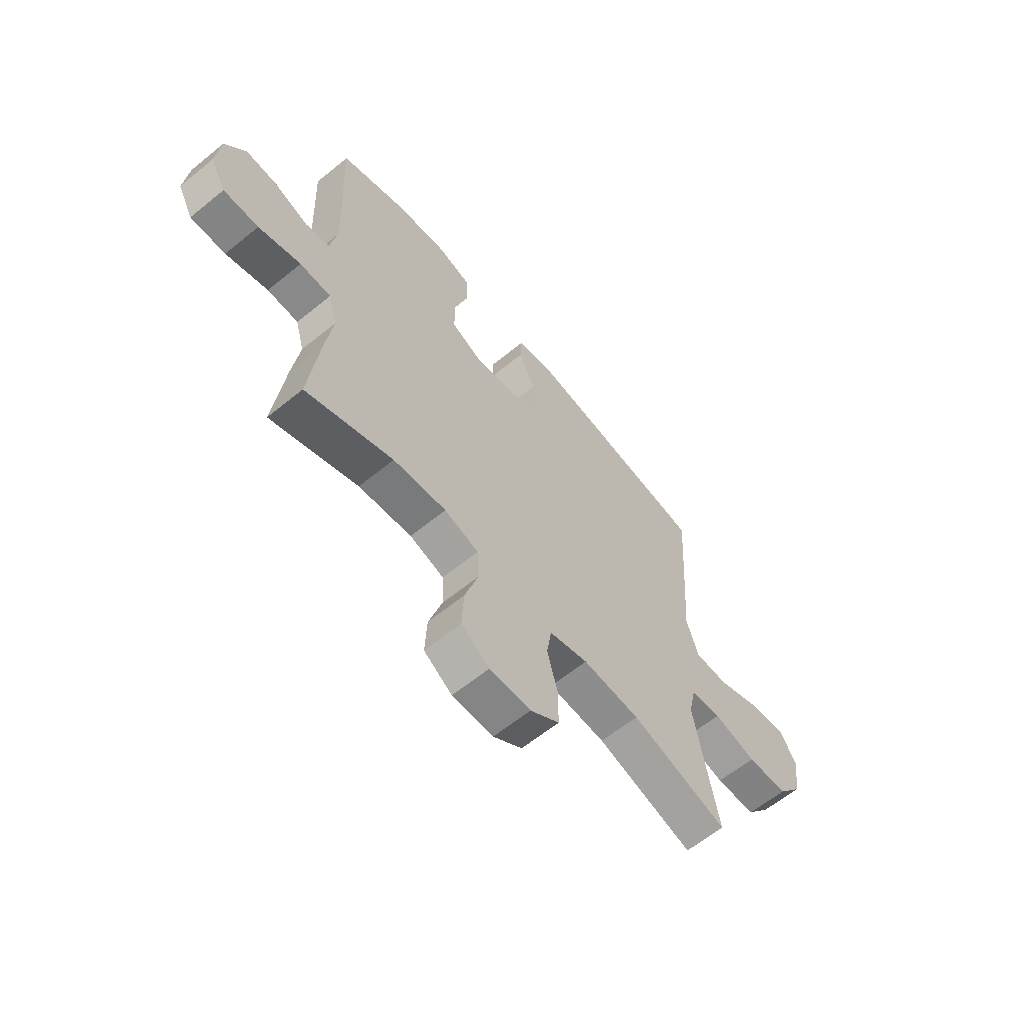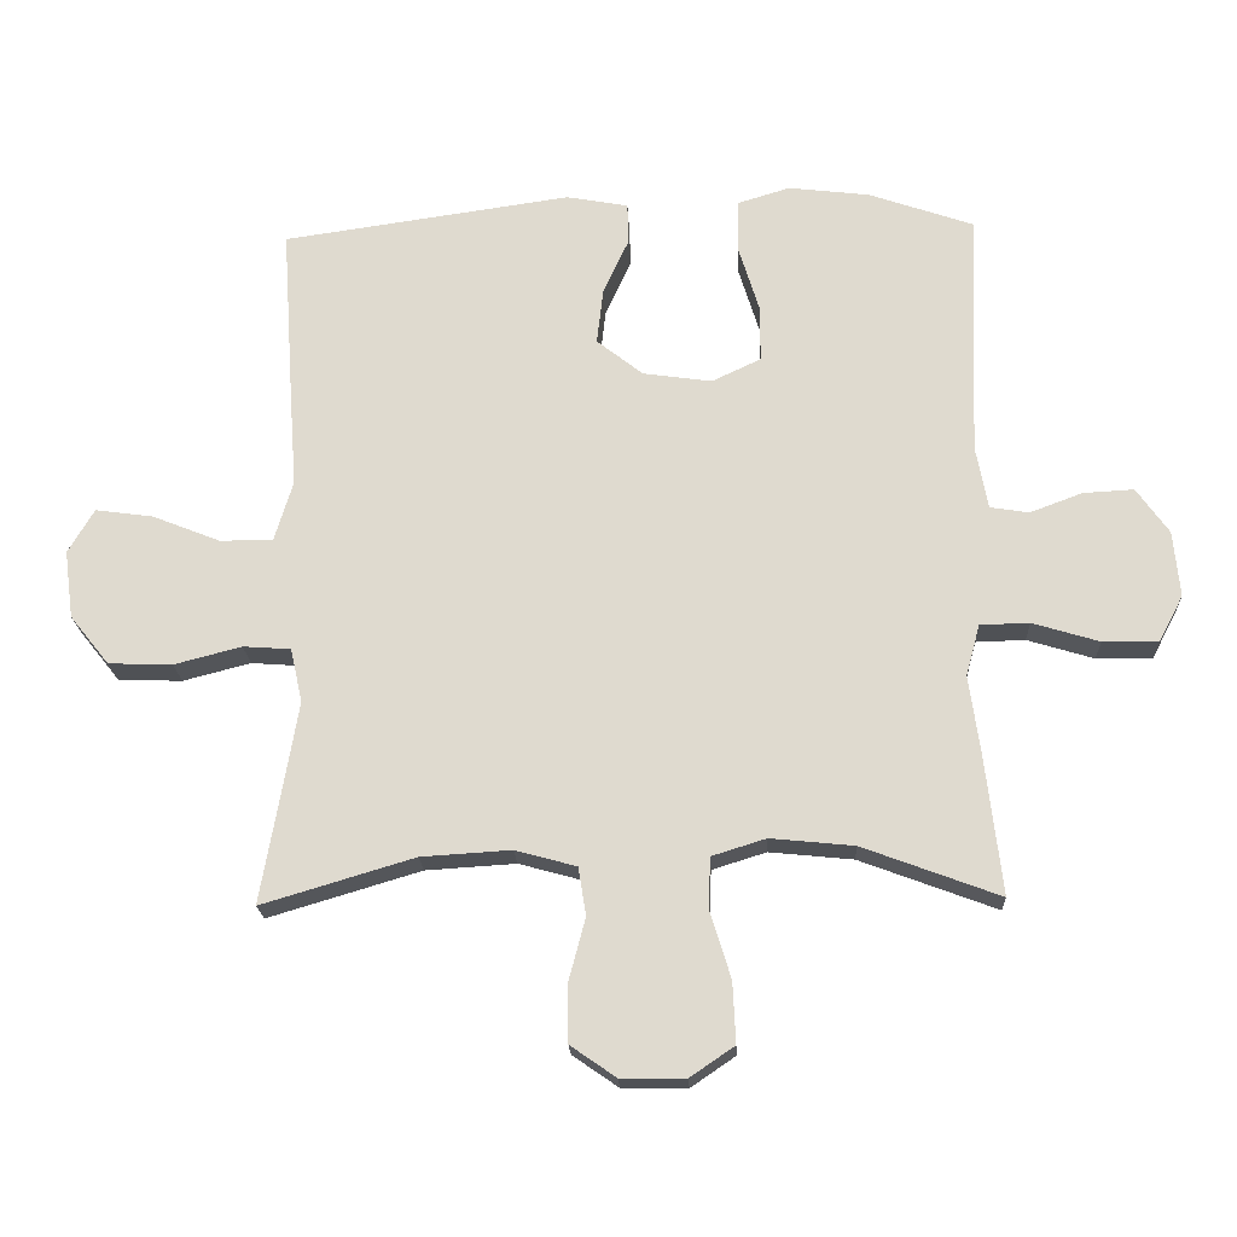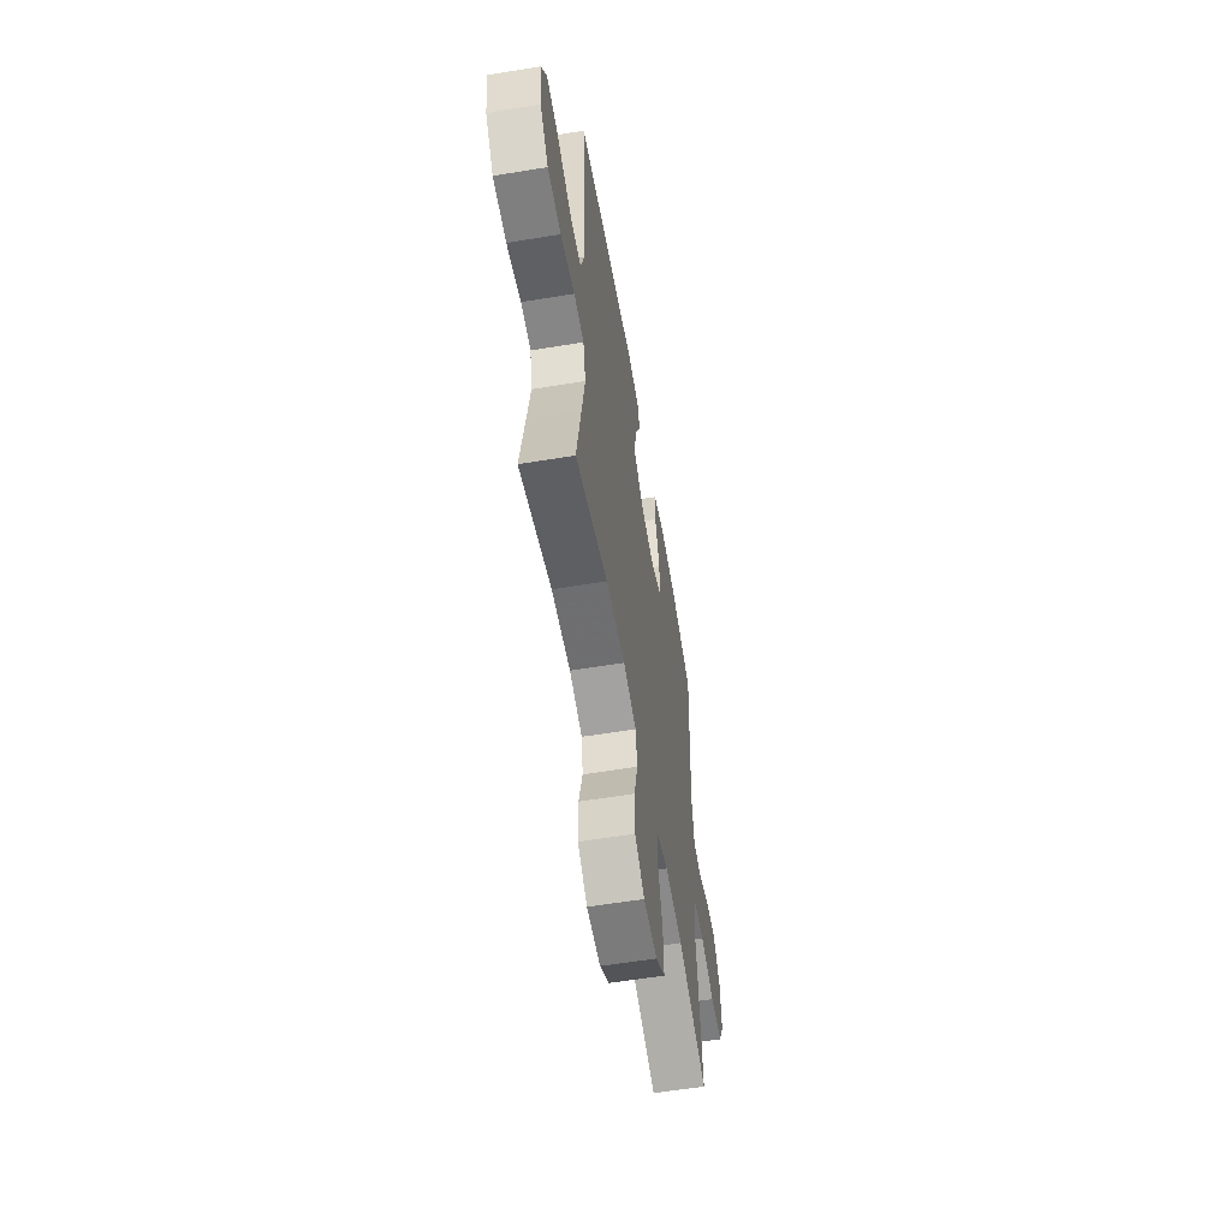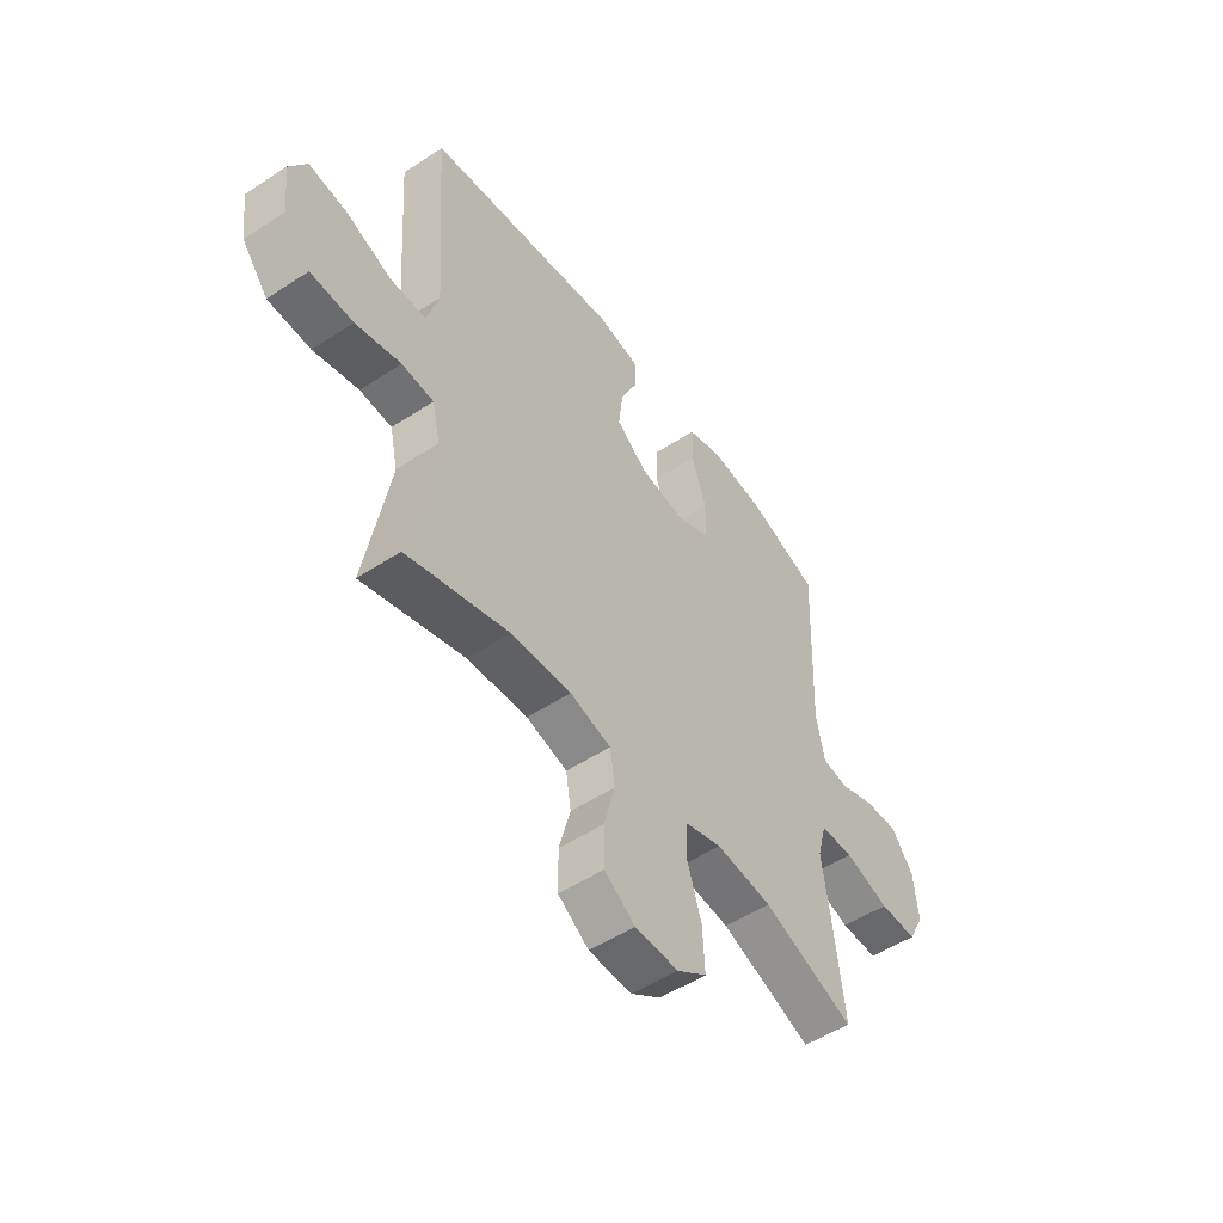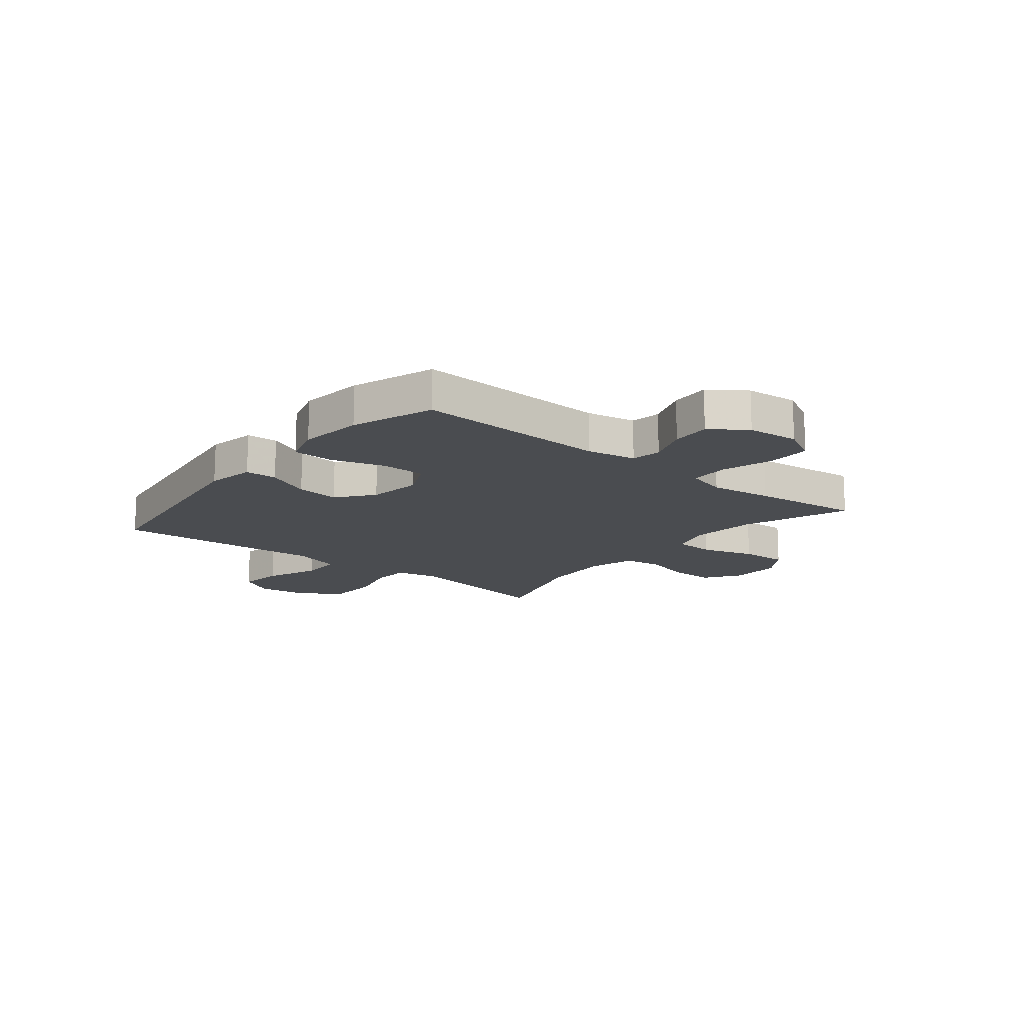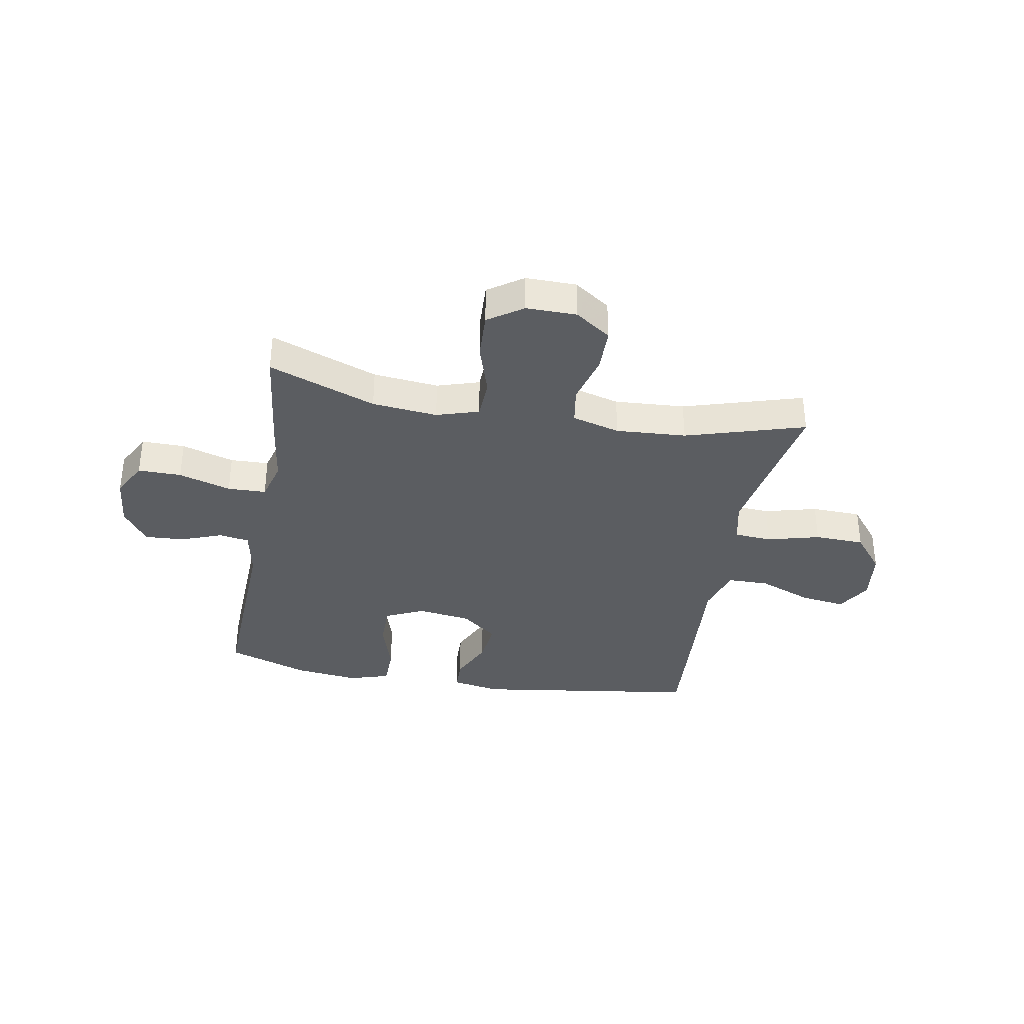
<metadata>
{"format":"obj","ext":"obj","renderer":"f3d","projection":"perspective","resolution":1024,"background":"white","views":[{"elev":-62.1,"azim":129.6,"up":"+Z"},{"elev":-20.1,"azim":2.6,"up":"+Z"},{"elev":-57.9,"azim":-80.3,"up":"+Z"},{"elev":-52.0,"azim":-54.6,"up":"+Z"},{"elev":-15.1,"azim":51.0,"up":"+Y"},{"elev":-35.4,"azim":169.9,"up":"+Y"}]}
</metadata>
<code>
v 0.5 0.07 -0.5
v 0.305 0.07 -0.427
v 0.186 0.07 -0.415
v 0.109 0.07 -0.439
v 0.106 0.07 -0.512
v 0.136 0.07 -0.608
v 0.14 0.07 -0.694
v 0.077 0.07 -0.737
v -0.015 0.07 -0.736
v -0.08 0.07 -0.691
v -0.081 0.07 -0.61
v -0.057 0.07 -0.519
v -0.068 0.07 -0.451
v -0.155 0.07 -0.427
v -0.283 0.07 -0.435
v -0.5 0.07 -0.5
v -0.47 0.07 -0.33
v -0.45 0.07 -0.213
v -0.467 0.07 -0.136
v -0.535 0.07 -0.131
v -0.631 0.07 -0.156
v -0.722 0.07 -0.153
v -0.778 0.07 -0.083
v -0.791 0.07 0.014
v -0.754 0.07 0.077
v -0.672 0.07 0.066
v -0.574 0.07 0.027
v -0.499 0.07 0.028
v -0.473 0.07 0.114
v -0.483 0.07 0.249
v -0.5 0.07 0.5
v -0.089 0.07 0.559
v -0.001 0.07 0.543
v 0.001 0.07 0.485
v -0.036 0.07 0.404
v -0.045 0.07 0.325
v 0.021 0.07 0.273
v 0.119 0.07 0.259
v 0.189 0.07 0.292
v 0.189 0.07 0.372
v 0.159 0.07 0.469
v 0.16 0.07 0.543
v 0.235 0.07 0.566
v 0.351 0.07 0.552
v 0.5 0.07 0.5
v 0.486 0.07 0.148
v 0.503 0.07 0.058
v 0.558 0.07 0.049
v 0.633 0.07 0.077
v 0.705 0.07 0.081
v 0.751 0.07 0.016
v 0.76 0.07 -0.078
v 0.725 0.07 -0.144
v 0.646 0.07 -0.143
v 0.551 0.07 -0.114
v 0.481 0.07 -0.116
v 0.461 0.07 -0.189
v 0.477 0.07 -0.303
v 0.5 0 -0.5
v 0.305 0 -0.427
v 0.186 0 -0.415
v 0.109 0 -0.439
v 0.106 0 -0.512
v 0.136 0 -0.608
v 0.14 0 -0.694
v 0.077 0 -0.737
v -0.015 0 -0.736
v -0.08 0 -0.691
v -0.081 0 -0.61
v -0.057 0 -0.519
v -0.068 0 -0.451
v -0.155 0 -0.427
v -0.283 0 -0.435
v -0.5 0 -0.5
v -0.47 0 -0.33
v -0.45 0 -0.213
v -0.467 0 -0.136
v -0.535 0 -0.131
v -0.631 0 -0.156
v -0.722 0 -0.153
v -0.778 0 -0.083
v -0.791 0 0.014
v -0.754 0 0.077
v -0.672 0 0.066
v -0.574 0 0.027
v -0.499 0 0.028
v -0.473 0 0.114
v -0.483 0 0.249
v -0.5 0 0.5
v -0.089 0 0.559
v -0.001 0 0.543
v 0.001 0 0.485
v -0.036 0 0.404
v -0.045 0 0.325
v 0.021 0 0.273
v 0.119 0 0.259
v 0.189 0 0.292
v 0.189 0 0.372
v 0.159 0 0.469
v 0.16 0 0.543
v 0.235 0 0.566
v 0.351 0 0.552
v 0.5 0 0.5
v 0.486 0 0.148
v 0.503 0 0.058
v 0.558 0 0.049
v 0.633 0 0.077
v 0.705 0 0.081
v 0.751 0 0.016
v 0.76 0 -0.078
v 0.725 0 -0.144
v 0.646 0 -0.143
v 0.551 0 -0.114
v 0.481 0 -0.116
v 0.461 0 -0.189
v 0.477 0 -0.303
f 57 58 1 2
f 56 57 2 3
f 53 54 55
f 52 53 55
f 51 52 55
f 50 51 55
f 49 50 55
f 48 49 55
f 47 48 55 56
f 56 3 4
f 47 56 4
f 46 47 4
f 44 45 46
f 43 44 46
f 42 43 46
f 41 42 46
f 40 41 46
f 39 40 46
f 38 39 46 4
f 33 34 35
f 32 33 35
f 31 32 35
f 30 31 35
f 29 30 35
f 28 29 35 36
f 25 26 27
f 24 25 27
f 23 24 27
f 22 23 27
f 21 22 27
f 20 21 27
f 19 20 27 28
f 28 36 37
f 19 28 37
f 18 19 37
f 15 16 17
f 18 37 38
f 17 18 38
f 15 17 38
f 14 15 38
f 10 11 12
f 9 10 12
f 8 9 12
f 7 8 12
f 6 7 12
f 5 6 12
f 4 5 12 13
f 4 13 14 38
f 60 59 116 115
f 61 60 115 114
f 113 112 111
f 113 111 110
f 113 110 109
f 113 109 108
f 113 108 107
f 113 107 106
f 114 113 106 105
f 62 61 114
f 62 114 105
f 62 105 104
f 104 103 102
f 104 102 101
f 104 101 100
f 104 100 99
f 104 99 98
f 104 98 97
f 62 104 97 96
f 93 92 91
f 93 91 90
f 93 90 89
f 93 89 88
f 93 88 87
f 94 93 87 86
f 85 84 83
f 85 83 82
f 85 82 81
f 85 81 80
f 85 80 79
f 85 79 78
f 86 85 78 77
f 95 94 86
f 95 86 77
f 95 77 76
f 75 74 73
f 96 95 76
f 96 76 75
f 96 75 73
f 96 73 72
f 70 69 68
f 70 68 67
f 70 67 66
f 70 66 65
f 70 65 64
f 70 64 63
f 71 70 63 62
f 96 72 71 62
f 1 59 60 2
f 2 60 61 3
f 3 61 62 4
f 4 62 63 5
f 5 63 64 6
f 6 64 65 7
f 7 65 66 8
f 8 66 67 9
f 9 67 68 10
f 10 68 69 11
f 11 69 70 12
f 12 70 71 13
f 13 71 72 14
f 14 72 73 15
f 15 73 74 16
f 16 74 75 17
f 17 75 76 18
f 18 76 77 19
f 19 77 78 20
f 20 78 79 21
f 21 79 80 22
f 22 80 81 23
f 23 81 82 24
f 24 82 83 25
f 25 83 84 26
f 26 84 85 27
f 27 85 86 28
f 28 86 87 29
f 29 87 88 30
f 30 88 89 31
f 31 89 90 32
f 32 90 91 33
f 33 91 92 34
f 34 92 93 35
f 35 93 94 36
f 36 94 95 37
f 37 95 96 38
f 38 96 97 39
f 39 97 98 40
f 40 98 99 41
f 41 99 100 42
f 42 100 101 43
f 43 101 102 44
f 44 102 103 45
f 45 103 104 46
f 46 104 105 47
f 47 105 106 48
f 48 106 107 49
f 49 107 108 50
f 50 108 109 51
f 51 109 110 52
f 52 110 111 53
f 53 111 112 54
f 54 112 113 55
f 55 113 114 56
f 56 114 115 57
f 57 115 116 58
f 58 116 59 1

</code>
